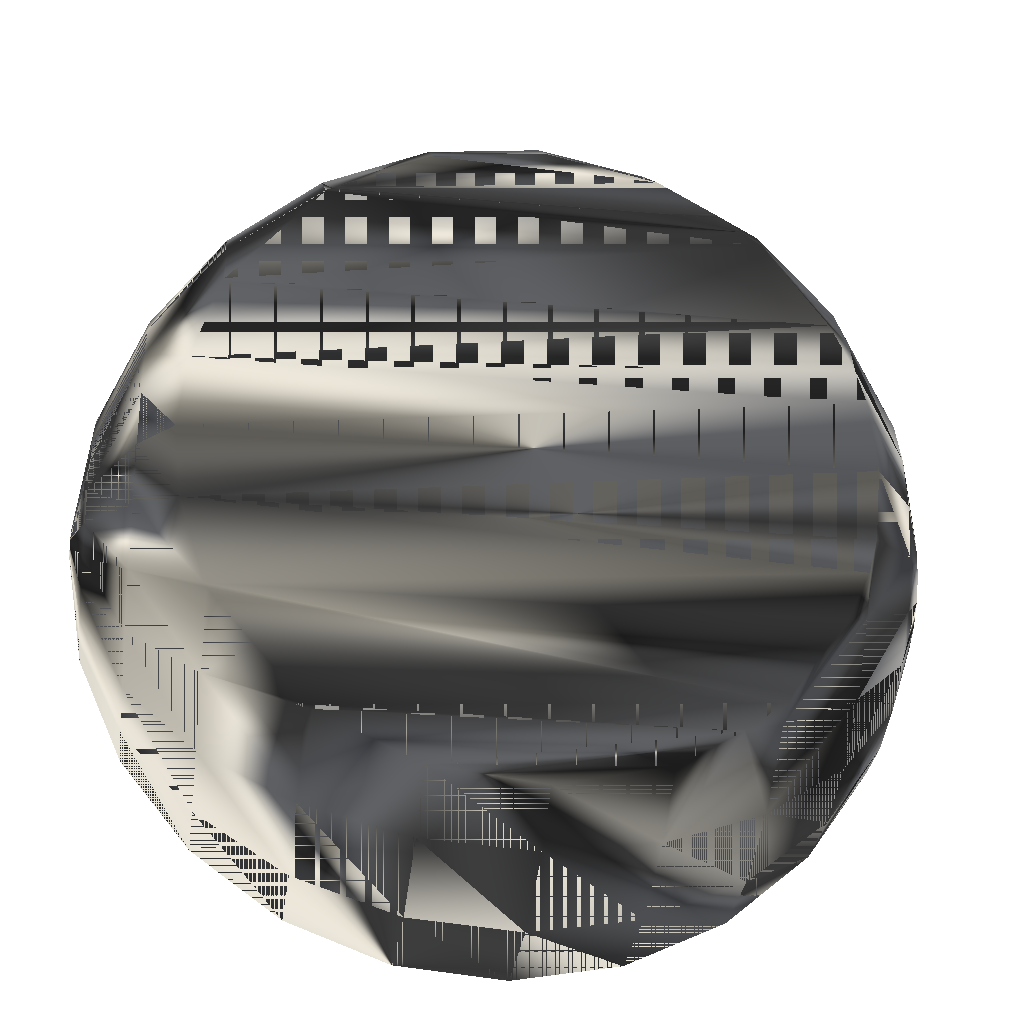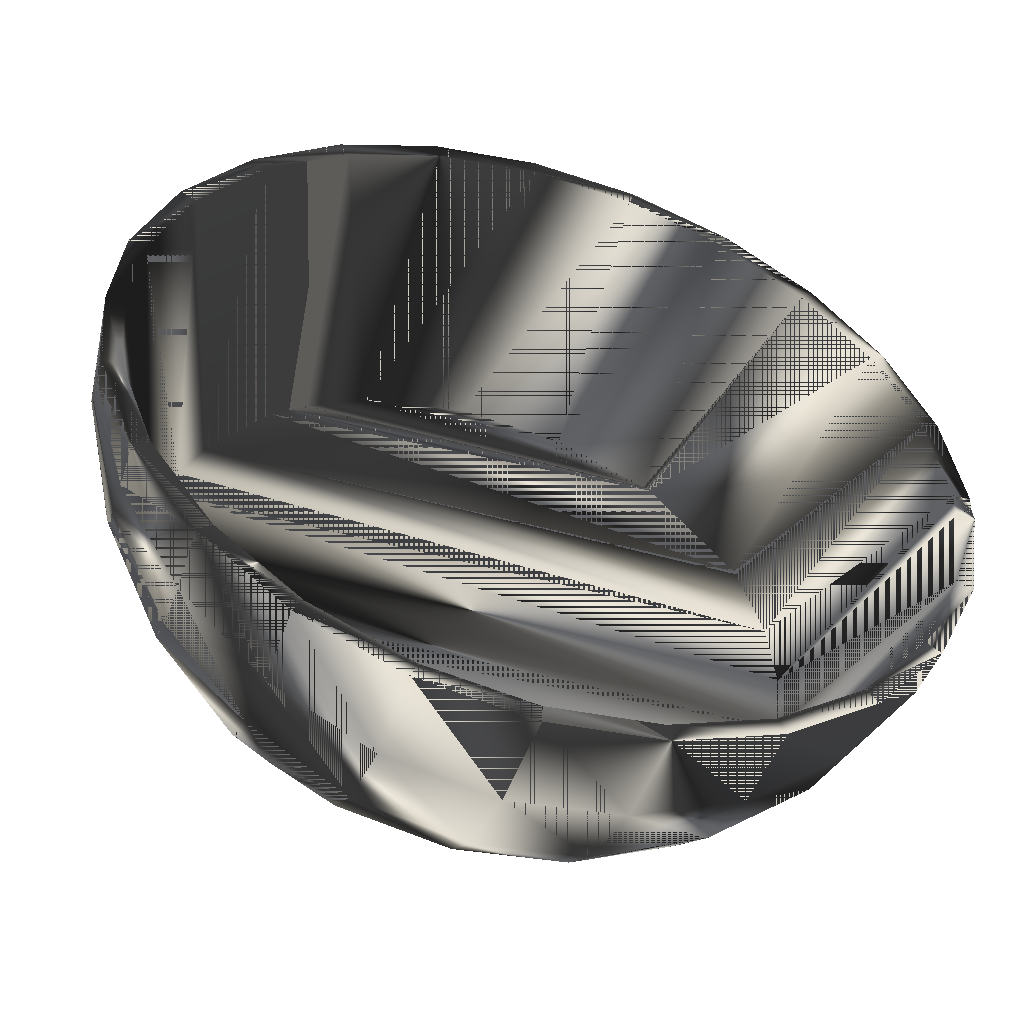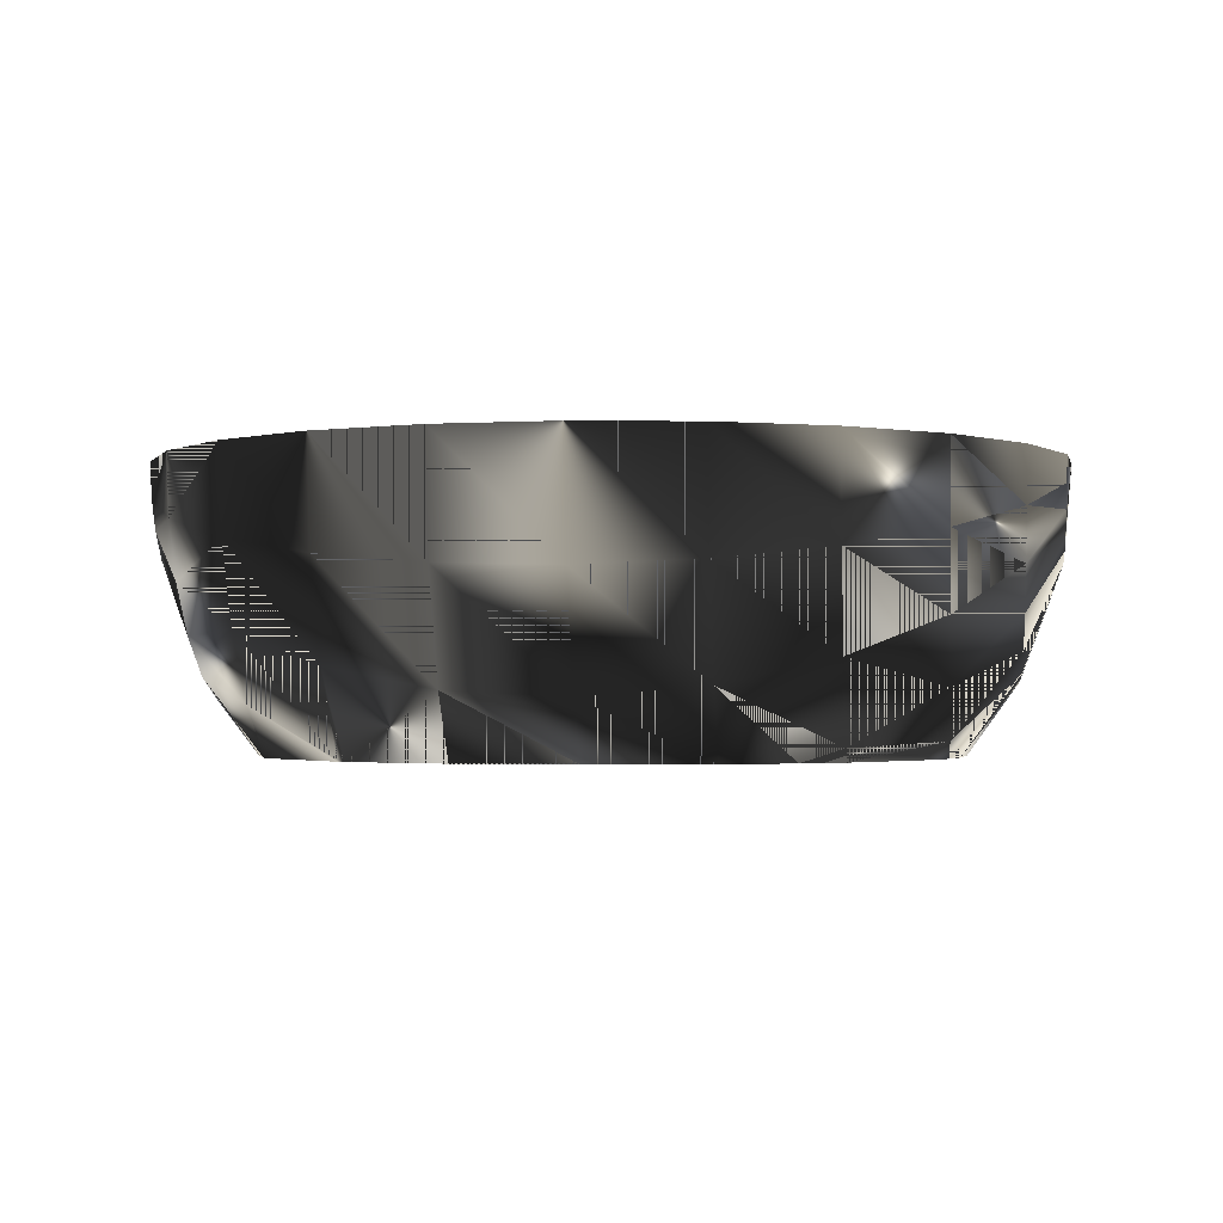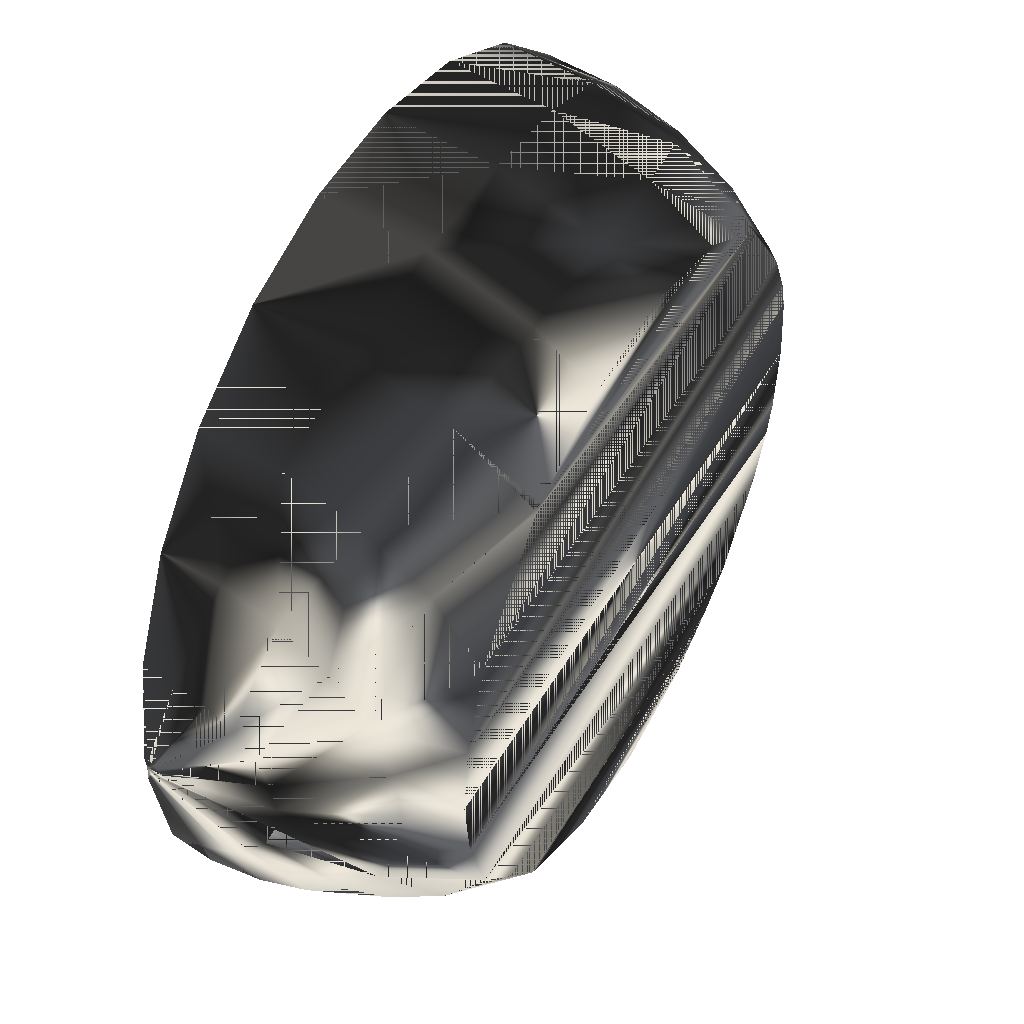
<metadata>
{"format":"obj","ext":"obj","renderer":"f3d","projection":"perspective","resolution":1024,"background":"white","views":[{"elev":-26.2,"azim":172.0,"up":"+Y"},{"elev":-50.6,"azim":-17.0,"up":"+Y"},{"elev":-1.8,"azim":-172.9,"up":"+Z"},{"elev":47.9,"azim":119.1,"up":"+Y"}]}
</metadata>
<code>
v 0.0635 0.03843 0.01329
v 0.07162 0.01902 0.0126
v 0.0635 0.03445 0.003691
v 0.07162 0.02121 0.0179
v 0.07162 0.01553 0.008054
v 0.05103 0.05302 0.009375
v 0.0635 0.03978 0.02358
v 0.07486 0.002288 0.02226
v 0.0635 0.02813 -0.004548
v 0.07486 0.001867 0.02172
v 0.05103 0.04754 -0.003864
v 0.05103 0.05489 0.02358
v 0.07162 0.02196 0.02358
v 0.07486 0.002551 0.0229
v 0.07162 0.01098 0.004564
v 0.07486 0.001321 0.0213
v 0.03508 0.05739 -0.00955
v 0.03508 0.06401 0.006432
v 0.06082 0.03811 0.02358
v 0.04888 0.05258 0.02358
v 0.07461 0 0.02358
v 0.0635 0.01989 -0.01087
v 0.05103 0.03882 -0.01523
v 0.03508 0.04686 -0.02327
v 0.03508 0.06626 0.02358
v 0.0686 0.02104 0.02358
v 0.07486 0.002642 0.02358
v 0.0336 0.06347 0.02358
v 0.07162 0.005685 0.002371
v 0.07486 0.000684 0.02103
v 0.01673 0.06332 -0.01298
v 0.03391 0.04716 -0.02358
v 0.01673 0.07063 0.004658
v 0.03508 0.04645 -0.02358
v 0.05103 0.02793 -0.02358
v 0.07171 0.002531 0.02358
v 0.0635 0.0103 -0.01484
v 0.05139 0.02723 -0.02358
v 0.07486 0 0.02094
v 0.01673 0.07312 0.02358
v 0.01602 0.07004 0.02358
v 0.01673 0.05518 -0.02358
v 0.07146 0 0.02358
v 0.07162 0 0.001622
v 0.05603 0.01264 -0.02358
v 0.07486 -0.000683 0.02103
v -0.002768 0.06494 -0.01391
v -0.03316 0.04716 -0.02358
v -0.002768 0.07243 0.004173
v -0.03991 0.04215 -0.02358
v -0.05101 0.02723 -0.02358
v -0.02209 0.05348 -0.02358
v 0.07171 -0.00253 0.02358
v 0.05741 0 -0.02358
v 0.0635 0 -0.0162
v 0.07486 -0.001321 0.0213
v 0.07162 -0.005684 0.002371
v -0.002768 0.05752 -0.02358
v -0.002768 0.07499 0.02358
v -0.002657 0.07183 0.02358
v 0.07486 -0.002641 0.02358
v 0.0635 -0.0103 -0.01484
v -0.05668 0.01264 -0.02358
v -0.05502 0.01867 -0.02358
v 0.07486 -0.001868 0.02172
v 0.07162 -0.01098 0.004564
v -0.02209 0.06214 -0.01229
v -0.03823 0.06094 0.02358
v -0.03991 0.04499 -0.02141
v -0.02209 0.06931 0.005012
v -0.02209 0.07175 0.02358
v -0.05502 0.02558 -0.02072
v -0.05271 0.049 0.02358
v 0.07486 -0.00255 0.0229
v 0.0686 -0.02104 0.02358
v 0.05603 -0.01264 -0.02358
v -0.05787 0 -0.02358
v -0.0636 0.03372 0.02358
v 0.07486 -0.002286 0.02226
v 0.07162 -0.01553 0.008054
v 0.0635 -0.01989 -0.01087
v -0.02116 0.06873 0.02358
v 0.07162 -0.02196 0.02358
v 0.05139 -0.02723 -0.02358
v -0.06639 0.009113 -0.01043
v -0.07017 0.01615 0.02358
v -0.06639 0 -0.01162
v 0.07162 -0.01902 0.0126
v 0.0635 -0.02813 -0.004548
v -0.03991 0.0551 -0.008228
v -0.03991 0.06362 0.02358
v -0.05502 0.03617 -0.01259
v -0.05502 0.05116 0.02358
v -0.03991 0.06146 0.007116
v -0.06639 0.03521 0.02358
v 0.07162 -0.02121 0.0179
v 0.06082 -0.03811 0.02358
v -0.05502 -0.01867 -0.02358
v -0.05668 -0.01264 -0.02358
v -0.06639 -0.009113 -0.01043
v -0.07172 0 0.02358
v -0.06639 0.0176 -0.006908
v -0.07325 0.01686 0.02358
v 0.0635 -0.03445 0.003691
v 0.05103 -0.03882 -0.01523
v 0.0635 -0.03978 0.02358
v 0.05103 -0.02793 -0.02358
v -0.05101 -0.02723 -0.02358
v -0.07017 -0.01615 0.02358
v -0.07325 0 0.006724
v -0.07486 0 0.02358
v -0.07325 0.004364 0.007299
v 0.0635 -0.03843 0.01329
v 0.05103 -0.04754 -0.003864
v -0.05502 0.0443 -0.001997
v -0.05502 0.04942 0.01034
v -0.06639 0.0249 -0.001313
v -0.06639 0.03401 0.01447
v -0.07325 0.01628 0.01922
v 0.04888 -0.05258 0.02358
v 0.04306 -0.03719 -0.02358
v -0.03991 -0.04215 -0.02358
v -0.05502 -0.02558 -0.02072
v -0.07325 -0.004363 0.007299
v -0.07325 0.008429 0.008983
v 0.05103 -0.05302 0.009375
v 0.03508 -0.05738 -0.00955
v 0.05103 -0.05489 0.02358
v 0.03391 -0.04716 -0.02358
v 0.03508 -0.04645 -0.02358
v -0.03991 -0.04499 -0.02141
v -0.0636 -0.03372 0.02358
v -0.06639 -0.0176 -0.006908
v -0.07325 -0.01686 0.02358
v -0.07325 0.0146 0.01515
v 0.03508 -0.06401 0.006432
v 0.03508 -0.04686 -0.02327
v -0.06639 0.03049 0.005978
v -0.07325 0.01192 0.01166
v 0.0336 -0.06347 0.02358
v -0.03316 -0.04716 -0.02358
v -0.05271 -0.049 0.02358
v -0.05502 -0.03617 -0.01259
v -0.07325 -0.008429 0.008983
v -0.07325 -0.01628 0.01922
v 0.03508 -0.06626 0.02358
v 0.01673 -0.07063 0.004658
v 0.01673 -0.05518 -0.02358
v -0.03991 -0.0551 -0.008228
v -0.03823 -0.06094 0.02358
v -0.06639 -0.03521 0.02358
v -0.06639 -0.0249 -0.001313
v -0.07325 -0.01192 0.01166
v -0.07325 -0.0146 0.01515
v 0.01673 -0.07312 0.02358
v 0.01673 -0.06332 -0.01298
v 0.01602 -0.07004 0.02358
v -0.02209 -0.06214 -0.01229
v -0.02209 -0.05348 -0.02358
v -0.05502 -0.05116 0.02358
v -0.05502 -0.0443 -0.001997
v -0.06639 -0.03401 0.01447
v -0.002768 -0.07243 0.004173
v -0.002768 -0.07499 0.02358
v 0.006682 -0.07093 0.02358
v -0.03991 -0.06145 0.007116
v -0.02116 -0.06873 0.02358
v -0.03991 -0.06362 0.02358
v -0.05502 -0.04942 0.01034
v -0.06639 -0.03049 0.005978
v -0.002768 -0.06494 -0.01391
v -0.002657 -0.07183 0.02358
v -0.002768 -0.05752 -0.02358
v -0.02209 -0.06931 0.005012
v -0.02209 -0.07175 0.02358
f 1 2 3
f 2 1 4
f 3 2 1
f 4 1 2
f 5 3 2
f 2 3 5
f 3 6 1
f 1 6 3
f 7 4 1
f 1 4 7
f 4 8 2
f 2 8 4
f 3 5 9
f 9 5 3
f 2 10 5
f 5 10 2
f 6 3 11
f 11 3 6
f 12 1 6
f 6 1 12
f 4 7 13
f 13 7 4
f 1 12 7
f 7 12 1
f 8 4 14
f 14 4 8
f 10 2 8
f 8 2 10
f 15 9 5
f 5 9 15
f 9 11 3
f 3 11 9
f 16 5 10
f 10 5 16
f 17 6 11
f 11 6 17
f 18 12 6
f 6 12 18
f 19 7 13
f 13 7 19
f 13 14 4
f 4 14 13
f 20 12 7
f 7 12 20
f 21 8 14
f 14 8 21
f 21 10 8
f 8 10 21
f 9 15 22
f 22 15 9
f 5 16 15
f 15 16 5
f 11 9 23
f 23 9 11
f 21 16 10
f 10 16 21
f 6 17 18
f 18 17 6
f 11 24 17
f 17 24 11
f 12 18 25
f 25 18 12
f 20 7 19
f 19 7 20
f 19 13 26
f 26 13 19
f 14 13 27
f 27 13 14
f 28 12 20
f 20 12 28
f 27 21 14
f 14 21 27
f 29 22 15
f 15 22 29
f 22 23 9
f 9 23 22
f 30 15 16
f 16 15 30
f 24 11 23
f 23 11 24
f 21 30 16
f 16 30 21
f 31 18 17
f 17 18 31
f 32 17 24
f 24 17 32
f 33 25 18
f 18 25 33
f 28 25 12
f 12 25 28
f 19 34 20
f 20 34 19
f 26 13 27
f 27 13 26
f 26 35 19
f 19 35 26
f 20 32 28
f 28 32 20
f 36 27 21
f 21 27 36
f 22 29 37
f 37 29 22
f 15 30 29
f 29 30 15
f 38 23 22
f 22 23 38
f 23 34 24
f 24 34 23
f 21 39 30
f 30 39 21
f 18 31 33
f 33 31 18
f 32 31 17
f 17 31 32
f 34 32 24
f 24 32 34
f 25 33 40
f 40 33 25
f 41 25 28
f 28 25 41
f 19 35 34
f 34 35 19
f 20 34 32
f 32 34 20
f 26 27 36
f 36 27 26
f 26 38 35
f 35 38 26
f 32 42 28
f 28 42 32
f 36 21 43
f 43 21 36
f 44 37 29
f 29 37 44
f 45 22 37
f 37 22 45
f 39 29 30
f 30 29 39
f 23 38 35
f 35 38 23
f 22 45 38
f 38 45 22
f 34 23 35
f 35 23 34
f 21 46 39
f 39 46 21
f 47 33 31
f 31 33 47
f 31 32 42
f 42 32 31
f 48 32 34
f 34 32 48
f 49 40 33
f 33 40 49
f 41 40 25
f 25 40 41
f 28 42 41
f 41 42 28
f 50 34 35
f 35 34 50
f 36 45 26
f 26 45 36
f 26 45 38
f 38 45 26
f 51 35 38
f 38 35 51
f 52 42 32
f 32 42 52
f 43 21 53
f 53 21 43
f 36 43 54
f 54 43 36
f 37 44 55
f 55 44 37
f 29 39 44
f 44 39 29
f 37 54 45
f 45 54 37
f 51 38 45
f 45 38 51
f 21 56 46
f 46 56 21
f 57 39 46
f 46 39 57
f 33 47 49
f 49 47 33
f 31 58 47
f 47 58 31
f 58 31 42
f 42 31 58
f 52 32 48
f 48 32 52
f 48 34 50
f 50 34 48
f 40 49 59
f 59 49 40
f 40 41 60
f 60 41 40
f 42 58 41
f 41 58 42
f 50 35 51
f 51 35 50
f 36 54 45
f 45 54 36
f 42 52 58
f 58 52 42
f 53 21 61
f 61 21 53
f 53 54 43
f 43 54 53
f 44 62 55
f 55 62 44
f 54 37 55
f 55 37 54
f 39 57 44
f 44 57 39
f 63 45 54
f 54 45 63
f 51 45 64
f 64 45 51
f 21 65 56
f 56 65 21
f 66 46 56
f 56 46 66
f 46 66 57
f 57 66 46
f 67 49 47
f 47 49 67
f 52 47 58
f 58 47 52
f 48 67 52
f 52 67 48
f 52 48 68
f 68 48 52
f 50 69 48
f 48 69 50
f 48 50 68
f 68 50 48
f 70 59 49
f 49 59 70
f 40 71 59
f 59 71 40
f 41 58 60
f 60 58 41
f 71 40 60
f 60 40 71
f 72 50 51
f 51 50 72
f 73 50 51
f 51 50 73
f 60 58 52
f 52 58 60
f 61 74 21
f 21 74 61
f 53 61 75
f 75 61 53
f 75 54 53
f 53 54 75
f 62 44 57
f 57 44 62
f 76 55 62
f 62 55 76
f 55 76 54
f 54 76 55
f 64 45 63
f 63 45 64
f 63 54 77
f 77 54 63
f 64 72 51
f 51 72 64
f 78 51 64
f 64 51 78
f 21 79 65
f 65 79 21
f 80 56 65
f 65 56 80
f 56 80 66
f 66 80 56
f 81 57 66
f 66 57 81
f 49 67 70
f 70 67 49
f 47 52 67
f 67 52 47
f 69 67 48
f 48 67 69
f 82 52 68
f 68 52 82
f 50 72 69
f 69 72 50
f 68 50 73
f 73 50 68
f 59 70 71
f 71 70 59
f 71 60 82
f 82 60 71
f 78 73 51
f 51 73 78
f 60 52 82
f 82 52 60
f 83 74 61
f 61 74 83
f 21 74 79
f 79 74 21
f 75 61 83
f 83 61 75
f 75 76 54
f 54 76 75
f 57 81 62
f 62 81 57
f 62 84 76
f 76 84 62
f 77 54 76
f 76 54 77
f 85 64 63
f 63 64 85
f 86 64 63
f 63 64 86
f 87 63 77
f 77 63 87
f 86 63 77
f 77 63 86
f 64 85 72
f 72 85 64
f 78 64 86
f 86 64 78
f 88 65 79
f 79 65 88
f 65 88 80
f 80 88 65
f 89 66 80
f 80 66 89
f 66 89 81
f 81 89 66
f 90 70 67
f 67 70 90
f 67 69 90
f 90 69 67
f 91 82 68
f 68 82 91
f 69 72 92
f 92 72 69
f 93 68 73
f 73 68 93
f 94 71 70
f 70 71 94
f 71 82 91
f 91 82 71
f 95 73 78
f 78 73 95
f 74 83 96
f 96 83 74
f 96 79 74
f 74 79 96
f 75 83 97
f 97 83 75
f 75 84 76
f 76 84 75
f 84 62 81
f 81 62 84
f 98 76 84
f 84 76 98
f 77 76 99
f 99 76 77
f 63 87 85
f 85 87 63
f 77 100 87
f 87 100 77
f 86 77 101
f 101 77 86
f 72 85 102
f 102 85 72
f 103 78 86
f 86 78 103
f 79 96 88
f 88 96 79
f 104 80 88
f 88 80 104
f 80 104 89
f 89 104 80
f 105 81 89
f 89 81 105
f 70 90 94
f 94 90 70
f 92 90 69
f 69 90 92
f 91 68 93
f 93 68 91
f 102 92 72
f 72 92 102
f 93 73 95
f 95 73 93
f 71 94 91
f 91 94 71
f 95 78 103
f 103 78 95
f 106 96 83
f 83 96 106
f 97 83 106
f 106 83 97
f 97 107 75
f 75 107 97
f 75 107 84
f 84 107 75
f 81 107 84
f 84 107 81
f 99 76 98
f 98 76 99
f 98 84 108
f 108 84 98
f 100 77 99
f 99 77 100
f 109 77 99
f 99 77 109
f 110 85 87
f 87 85 110
f 100 110 87
f 87 110 100
f 109 101 77
f 77 101 109
f 111 86 101
f 101 86 111
f 112 102 85
f 85 102 112
f 103 86 111
f 111 86 103
f 113 88 96
f 96 88 113
f 88 113 104
f 104 113 88
f 114 89 104
f 104 89 114
f 107 81 105
f 105 81 107
f 89 114 105
f 105 114 89
f 115 94 90
f 90 94 115
f 90 92 115
f 115 92 90
f 91 116 93
f 93 116 91
f 92 102 117
f 117 102 92
f 93 118 95
f 95 118 93
f 116 91 94
f 94 91 116
f 95 119 103
f 103 119 95
f 96 106 113
f 113 106 96
f 97 106 120
f 120 106 97
f 97 121 107
f 107 121 97
f 122 84 107
f 107 84 122
f 123 99 98
f 98 99 123
f 109 99 98
f 98 99 109
f 108 84 122
f 122 84 108
f 108 123 98
f 98 123 108
f 109 98 108
f 108 98 109
f 99 123 100
f 100 123 99
f 85 110 112
f 112 110 85
f 110 100 124
f 124 100 110
f 111 101 109
f 109 101 111
f 102 112 125
f 125 112 102
f 103 119 111
f 111 119 103
f 126 104 113
f 113 104 126
f 104 126 114
f 114 126 104
f 105 121 107
f 107 121 105
f 127 105 114
f 114 105 127
f 94 115 116
f 116 115 94
f 117 115 92
f 92 115 117
f 118 93 116
f 116 93 118
f 125 117 102
f 102 117 125
f 119 95 118
f 118 95 119
f 128 113 106
f 106 113 128
f 120 106 128
f 128 106 120
f 120 129 97
f 97 129 120
f 97 130 121
f 121 130 97
f 122 107 121
f 121 107 122
f 131 108 122
f 122 108 131
f 132 108 122
f 122 108 132
f 108 131 123
f 123 131 108
f 109 108 132
f 132 108 109
f 100 123 133
f 133 123 100
f 111 112 110
f 110 112 111
f 133 124 100
f 100 124 133
f 111 110 124
f 124 110 111
f 111 109 134
f 134 109 111
f 111 125 112
f 112 125 111
f 111 119 135
f 135 119 111
f 113 128 126
f 126 128 113
f 136 114 126
f 126 114 136
f 121 105 130
f 130 105 121
f 105 127 137
f 137 127 105
f 114 136 127
f 127 136 114
f 138 116 115
f 115 116 138
f 115 117 138
f 138 117 115
f 116 138 118
f 118 138 116
f 117 125 139
f 139 125 117
f 118 135 119
f 119 135 118
f 120 128 140
f 140 128 120
f 120 140 129
f 129 140 120
f 97 129 130
f 130 129 97
f 122 121 130
f 130 121 122
f 141 131 122
f 122 131 141
f 142 132 122
f 122 132 142
f 123 131 143
f 143 131 123
f 134 109 132
f 132 109 134
f 143 133 123
f 123 133 143
f 124 133 144
f 144 133 124
f 111 124 144
f 144 124 111
f 134 111 145
f 145 111 134
f 111 139 125
f 125 139 111
f 111 135 139
f 139 135 111
f 146 126 128
f 128 126 146
f 126 146 136
f 136 146 126
f 130 105 137
f 137 105 130
f 127 129 137
f 137 129 127
f 147 127 136
f 136 127 147
f 139 138 117
f 117 138 139
f 135 118 138
f 138 118 135
f 140 128 146
f 146 128 140
f 129 140 148
f 148 140 129
f 129 130 137
f 137 130 129
f 141 130 129
f 129 130 141
f 122 130 141
f 141 130 122
f 141 149 131
f 131 149 141
f 141 150 122
f 122 150 141
f 151 132 142
f 142 132 151
f 150 142 122
f 122 142 150
f 149 143 131
f 131 143 149
f 134 132 151
f 151 132 134
f 133 143 152
f 152 143 133
f 152 144 133
f 133 144 152
f 111 144 153
f 153 144 111
f 111 154 145
f 145 154 111
f 145 151 134
f 134 151 145
f 138 139 135
f 135 139 138
f 155 136 146
f 146 136 155
f 127 148 129
f 129 148 127
f 127 147 156
f 156 147 127
f 136 155 147
f 147 155 136
f 140 146 157
f 157 146 140
f 140 157 148
f 148 157 140
f 141 129 148
f 148 129 141
f 149 141 158
f 158 141 149
f 159 150 141
f 141 150 159
f 151 142 160
f 160 142 151
f 160 142 150
f 150 142 160
f 143 149 161
f 161 149 143
f 161 152 143
f 143 152 161
f 144 152 153
f 153 152 144
f 111 153 154
f 154 153 111
f 154 162 145
f 145 162 154
f 151 145 162
f 162 145 151
f 157 146 155
f 155 146 157
f 148 127 156
f 156 127 148
f 163 156 147
f 147 156 163
f 164 147 155
f 155 147 164
f 148 157 165
f 165 157 148
f 141 148 159
f 159 148 141
f 158 141 159
f 159 141 158
f 158 166 149
f 149 166 158
f 167 150 159
f 159 150 167
f 162 160 151
f 151 160 162
f 160 150 168
f 168 150 160
f 149 169 161
f 161 169 149
f 152 161 170
f 170 161 152
f 170 153 152
f 152 153 170
f 153 170 154
f 154 170 153
f 162 154 170
f 170 154 162
f 157 155 165
f 165 155 157
f 171 148 156
f 156 148 171
f 156 163 171
f 171 163 156
f 147 164 163
f 163 164 147
f 164 172 155
f 155 172 164
f 148 165 172
f 172 165 148
f 159 148 173
f 173 148 159
f 173 158 159
f 159 158 173
f 166 158 174
f 174 158 166
f 169 149 166
f 166 149 169
f 168 150 167
f 167 150 168
f 172 167 159
f 159 167 172
f 160 162 169
f 169 162 160
f 160 166 168
f 168 166 160
f 169 170 161
f 161 170 169
f 170 169 162
f 162 169 170
f 165 155 172
f 172 155 165
f 148 171 173
f 173 171 148
f 174 171 163
f 163 171 174
f 175 163 164
f 164 163 175
f 175 172 164
f 164 172 175
f 148 172 173
f 173 172 148
f 172 159 173
f 173 159 172
f 158 173 171
f 171 173 158
f 171 174 158
f 158 174 171
f 174 168 166
f 166 168 174
f 166 160 169
f 169 160 166
f 168 167 175
f 175 167 168
f 175 167 172
f 172 167 175
f 163 175 174
f 174 175 163
f 168 174 175
f 175 174 168

</code>
